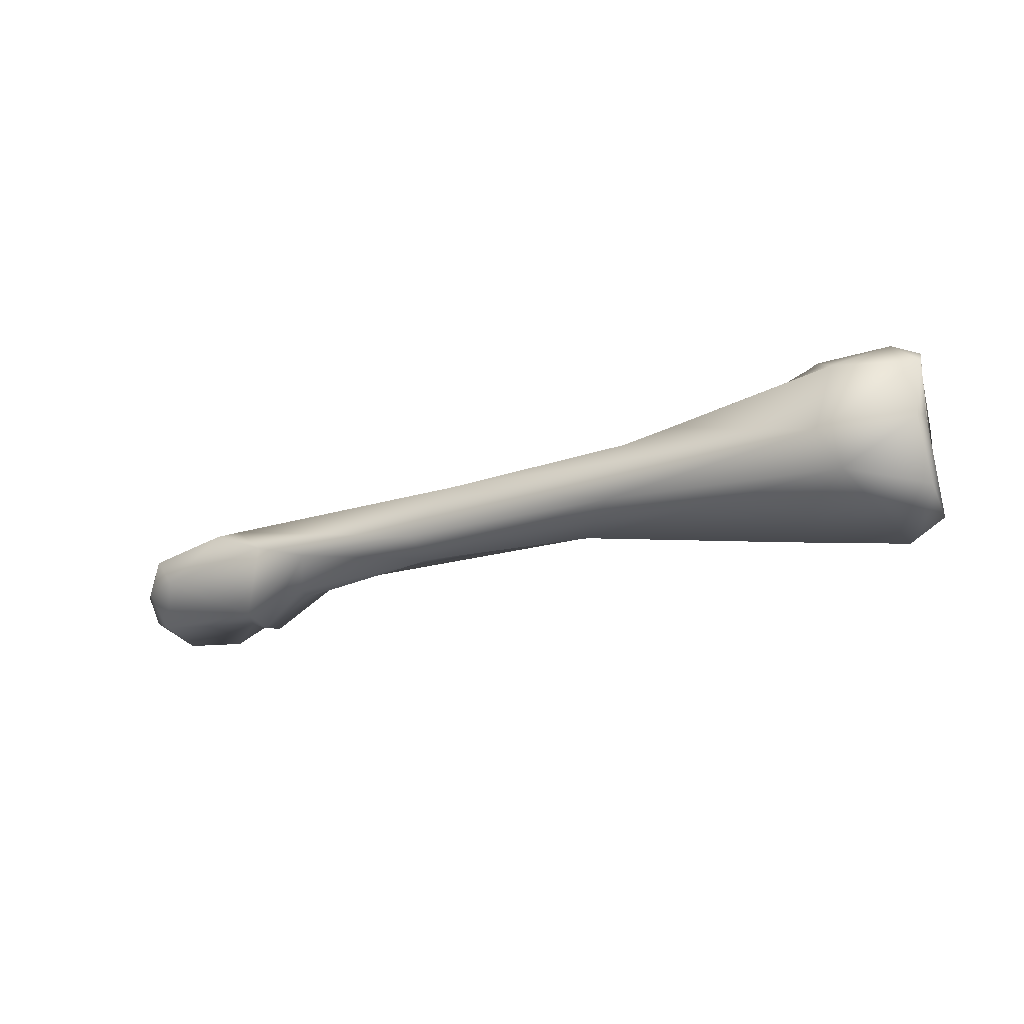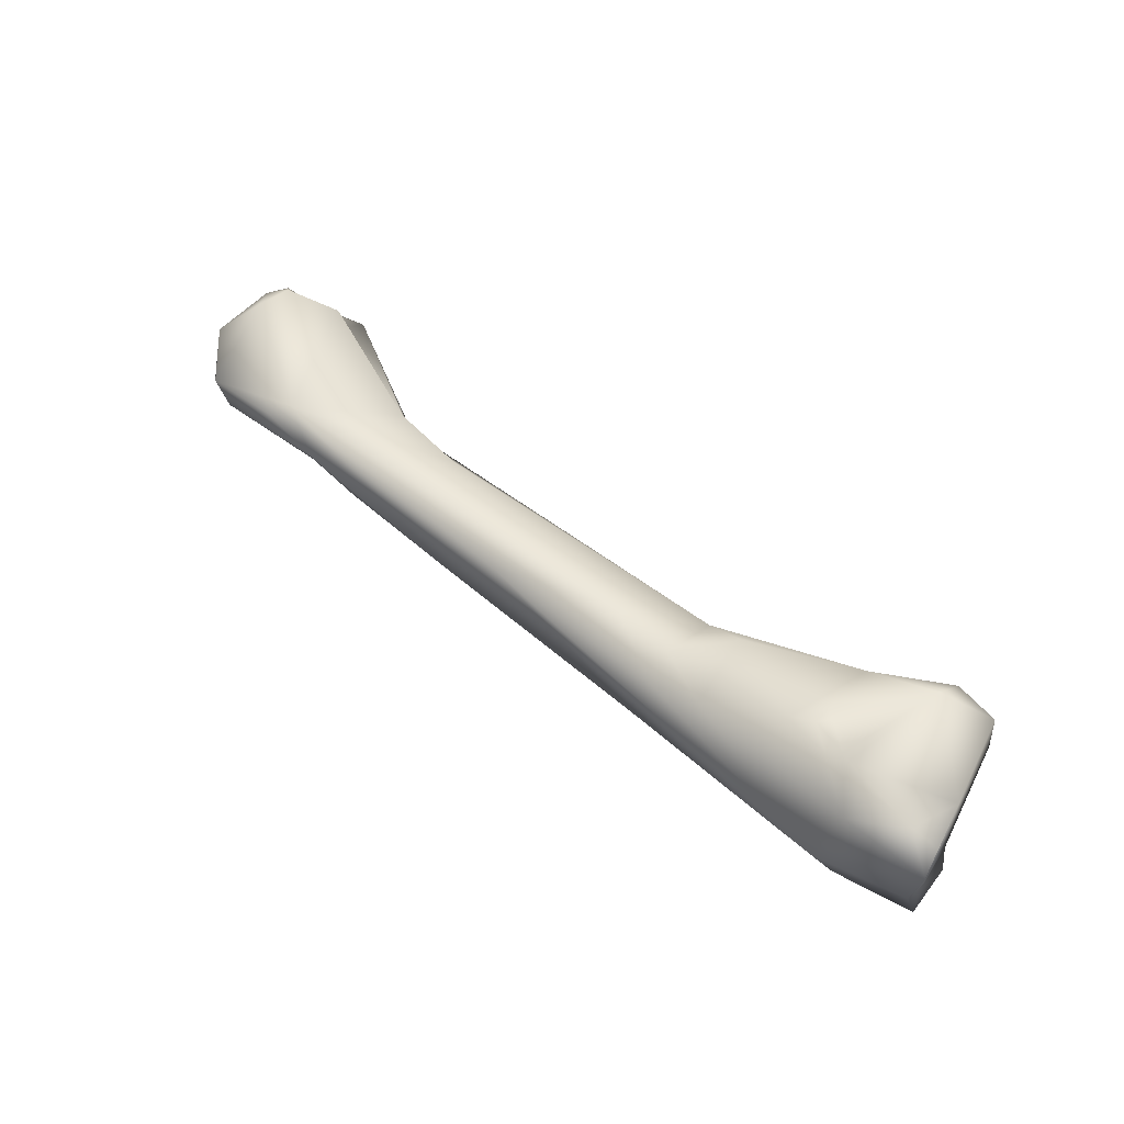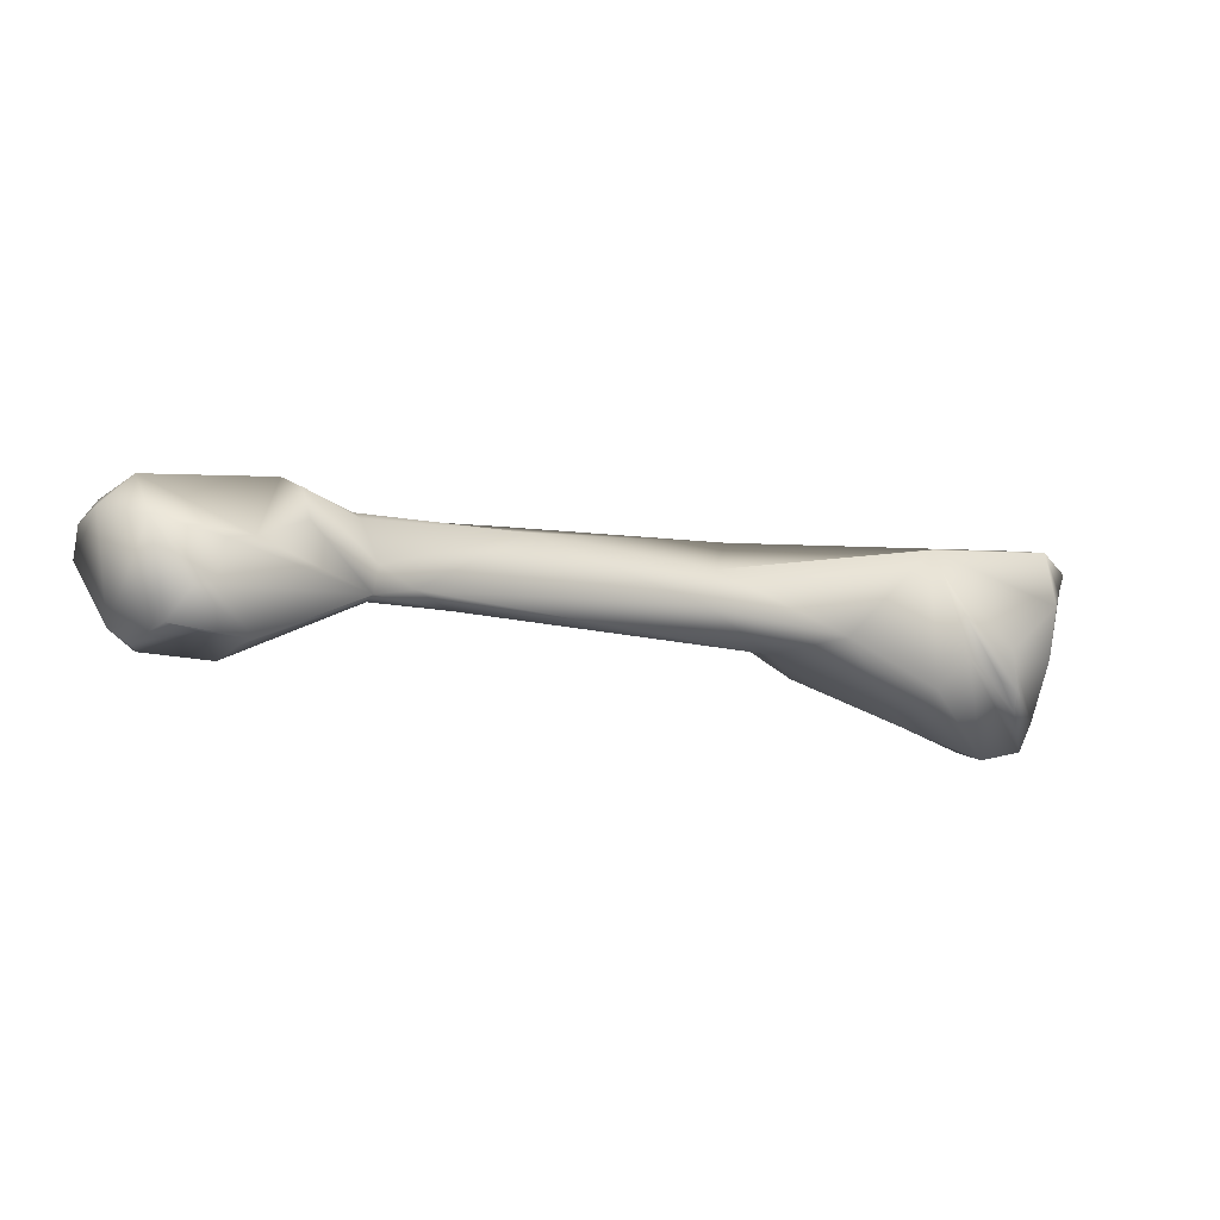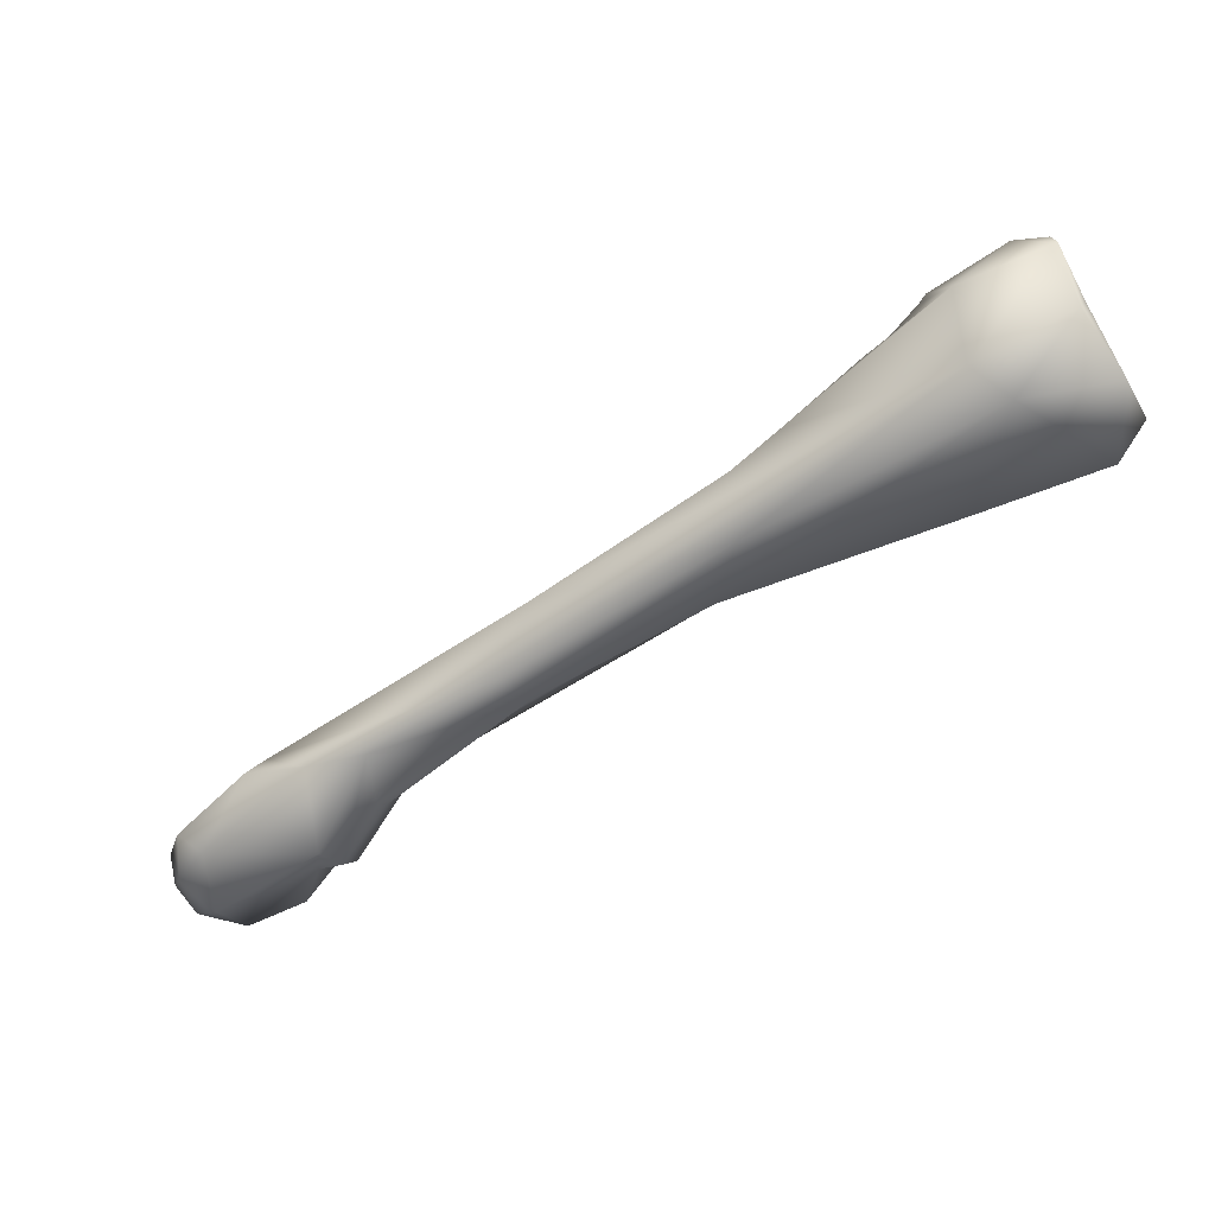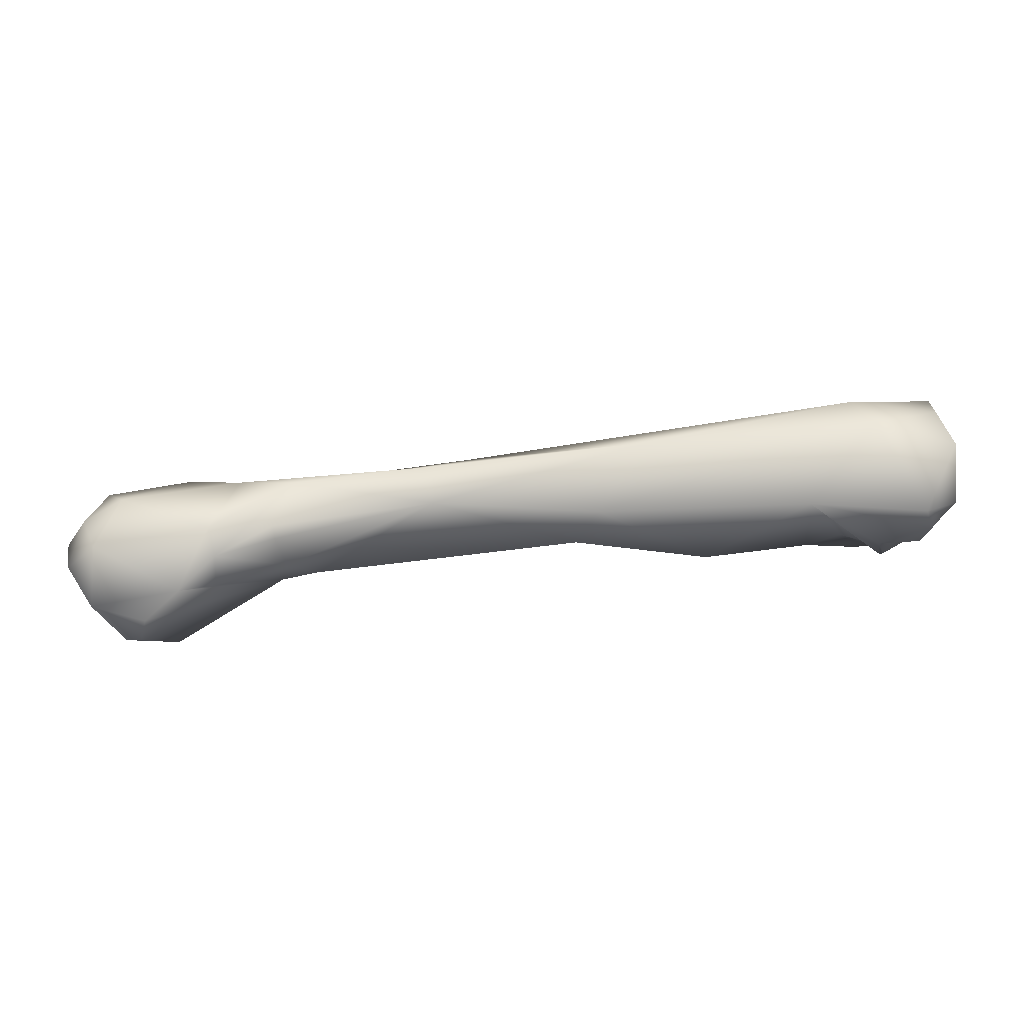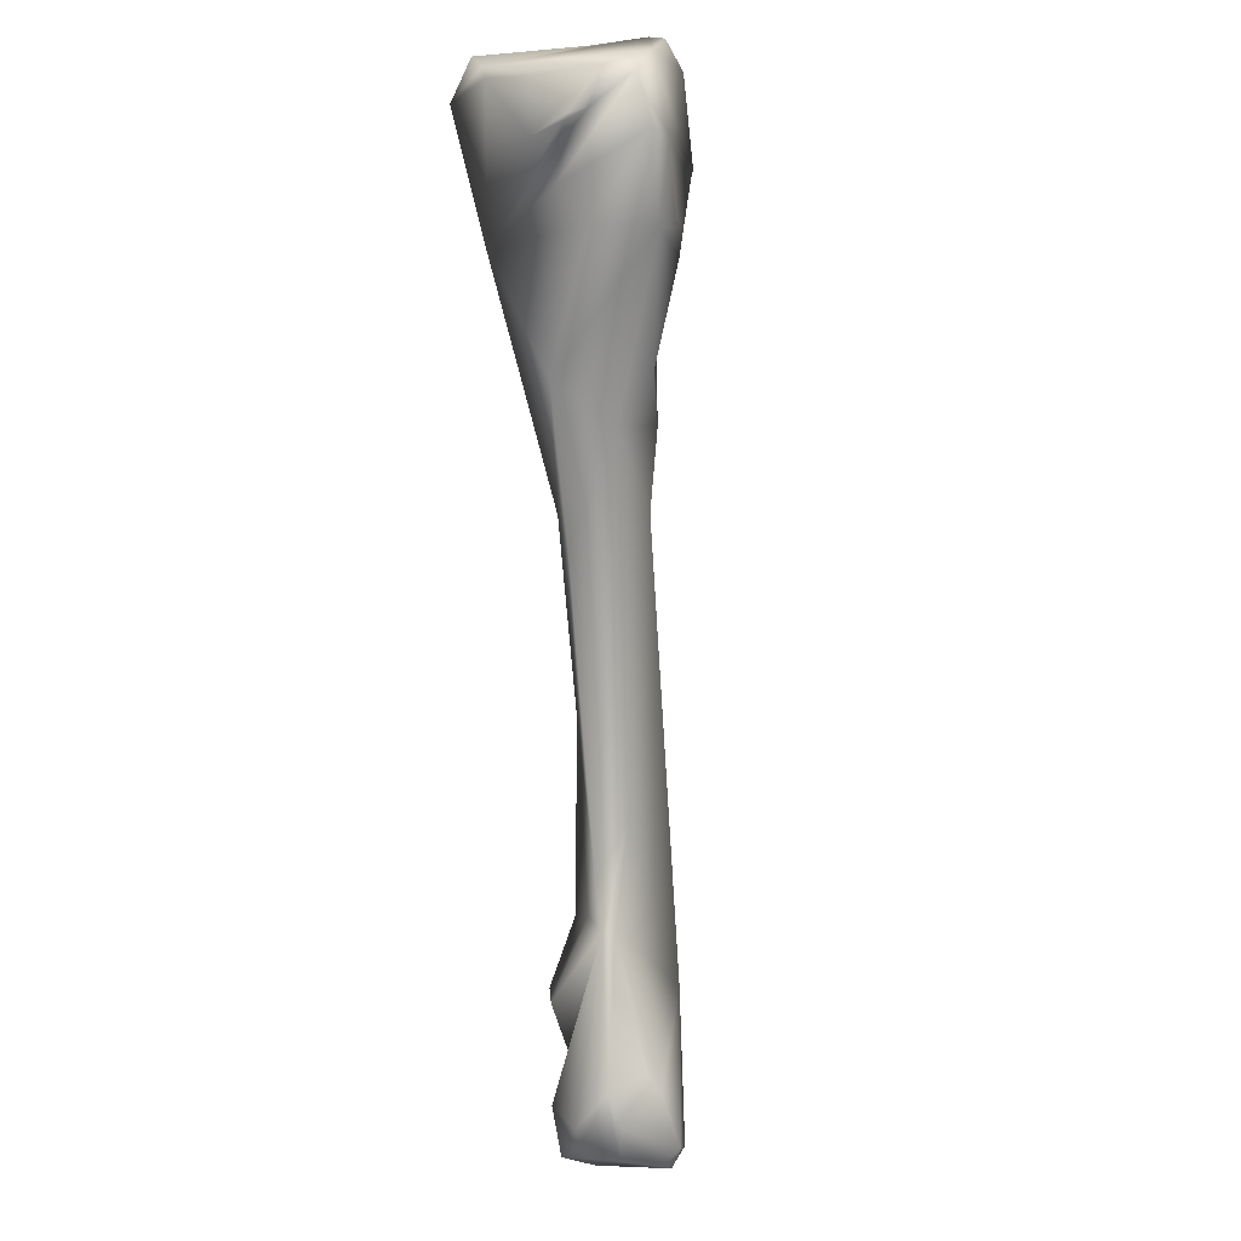
<metadata>
{"format":"obj","ext":"obj","renderer":"f3d","projection":"perspective","resolution":1024,"background":"white","views":[{"elev":-12.7,"azim":-177.2,"up":"+Z"},{"elev":63.8,"azim":-163.8,"up":"+Z"},{"elev":-53.0,"azim":159.7,"up":"+Y"},{"elev":75.9,"azim":159.1,"up":"+Y"},{"elev":-69.0,"azim":160.2,"up":"+Z"},{"elev":-58.1,"azim":-80.9,"up":"+Y"}]}
</metadata>
<code>
o metatarsal2_lv
v 0.169 -0.005142 -0.001087
v 0.1624 0.003563 0.000525
v 0.1622 0.00335 -0.000344
v 0.1564 0.007591 0.002322
v 0.1595 0.005029 -0.000376
v 0.1704 0.000896 -0.003971
v 0.1722 -0.002036 -0.005412
v 0.1721 -0.004697 -0.003791
v 0.1675 0.002933 -0.004769
v 0.1623 0.005199 -0.001338
v 0.1695 -0.002939 0.001459
v 0.1708 0.006998 0.003694
v 0.1705 -0.003892 0.002303
v 0.1732 -0.005167 -0.003709
v 0.1742 -0.005947 -0.001135
v 0.1722 -0.005194 -0.000587
v 0.1522 0.01461 -0.000566
v 0.1321 0.01756 0.005487
v 0.1391 0.01476 0.001083
v 0.1393 0.0186 0.00657
v 0.1768 -0.002213 -0.005555
v 0.1782 0.002655 -0.004582
v 0.1683 0.005548 -0.005091
v 0.1696 0.007425 -0.004068
v 0.164 0.00772 -0.002558
v 0.1684 0.009942 0.001559
v 0.1539 0.01676 0.001117
v 0.1726 0.00791 0.00308
v 0.1771 -0.002223 0.002965
v 0.1787 0.005147 0.001218
v 0.1753 -0.004385 0.002877
v 0.15 0.01738 0.005293
v 0.1758 -0.005328 0.001593
v 0.1772 -0.004097 0.001979
v 0.164 0.01194 0.000438
v 0.1645 0.008645 -0.002184
v 0.1384 0.01832 0.000425
v 0.1366 0.02493 0.002335
v 0.1277 0.01707 0.001765
v 0.1345 0.02172 0.007864
v 0.1196 0.02009 0.01022
v 0.1293 0.01939 0.008365
v 0.1352 0.02427 0.007081
v 0.1798 -0.00031 -0.003679
v 0.1798 0.003222 -0.001514
v 0.1774 0.005975 -0.000838
v 0.1802 4.4e-05 0.001038
v 0.1203 0.03364 0.005689
v 0.122 0.02586 -0.001667
v 0.1184 0.0334 0.002634
v 0.1186 0.01981 0.005849
v 0.1312 0.02528 0.008312
v 0.1128 0.0196 0.01074
v 0.1142 0.02091 0.01167
v 0.1217 0.02425 0.01115
v 0.1243 0.02554 0.01091
v 0.1805 0.000582 -0.00132
v 0.1188 0.03231 0.01127
v 0.1127 0.03518 0.006268
v 0.1122 0.03489 0.01081
v 0.1127 0.02888 -0.002506
v 0.1117 0.03431 0.001092
v 0.1135 0.02225 0.005113
v 0.1167 0.02238 0.00397
v 0.1123 0.02146 0.00513
v 0.1136 0.0231 0.002845
v 0.1106 0.02677 0.000346
v 0.1097 0.02132 0.01029
v 0.1212 0.02505 0.01116
v 0.12 0.02786 0.01236
v 0.1195 0.0285 0.01261
v 0.111 0.02886 0.01118
v 0.1224 0.02566 0.01148
v 0.1141 0.03221 0.01283
v 0.1103 0.02828 0.000126
v 0.1118 0.03292 0.01195
v 0.1119 0.03397 0.006826
v 0.11 0.02982 -0.0006
v 0.1116 0.02153 0.007014
v 0.1118 0.02156 0.005544
v 0.11 0.02433 0.003504
v 0.1095 0.02263 0.008235
f 1 2 3
f 3 4 5
f 6 7 3
f 4 3 2
f 7 8 3
f 9 6 3
f 10 9 3
f 3 5 10
f 8 1 3
f 1 11 2
f 2 12 4
f 2 13 12
f 13 2 11
f 1 14 15
f 16 11 1
f 1 15 16
f 1 8 14
f 5 17 10
f 5 18 19
f 18 5 4
f 17 5 19
f 4 20 18
f 20 4 12
f 6 21 7
f 7 21 8
f 6 22 21
f 6 9 23
f 23 24 6
f 6 24 22
f 14 8 21
f 23 9 10
f 17 25 10
f 25 23 10
f 16 13 11
f 12 26 27
f 26 12 28
f 12 29 30
f 12 31 29
f 28 12 30
f 12 13 31
f 12 27 32
f 20 12 32
f 16 31 13
f 15 33 16
f 14 21 15
f 34 33 15
f 34 15 21
f 16 33 31
f 17 35 36
f 17 27 35
f 36 25 17
f 17 19 37
f 37 38 17
f 17 38 27
f 39 19 18
f 37 19 39
f 20 40 18
f 41 39 18
f 40 42 18
f 41 18 42
f 20 43 40
f 43 20 32
f 44 21 22
f 34 21 44
f 45 44 22
f 46 45 22
f 24 46 22
f 36 35 23
f 25 36 23
f 24 23 35
f 35 26 24
f 24 26 46
f 38 32 27
f 26 35 27
f 28 46 26
f 30 46 28
f 45 30 47
f 46 30 45
f 47 30 29
f 34 47 29
f 31 34 29
f 31 33 34
f 38 48 32
f 43 32 48
f 47 34 44
f 37 49 50
f 38 37 50
f 49 37 39
f 38 50 48
f 39 41 51
f 51 49 39
f 43 52 40
f 42 40 52
f 41 53 51
f 41 54 53
f 55 54 41
f 55 41 56
f 42 56 41
f 56 42 52
f 48 52 43
f 44 45 57
f 57 47 44
f 57 45 47
f 58 52 48
f 59 60 48
f 58 48 60
f 59 48 50
f 61 50 49
f 59 50 62
f 61 62 50
f 63 49 64
f 65 66 49
f 63 65 49
f 67 49 66
f 67 61 49
f 51 64 49
f 51 53 64
f 52 58 56
f 68 53 54
f 53 68 64
f 69 54 55
f 70 54 69
f 54 70 71
f 71 72 54
f 72 68 54
f 69 55 73
f 55 56 73
f 58 73 56
f 58 74 71
f 71 70 58
f 70 73 58
f 74 58 60
f 60 75 72
f 76 60 72
f 77 75 60
f 74 60 76
f 59 77 60
f 62 77 59
f 78 61 75
f 78 62 61
f 75 61 67
f 78 77 62
f 68 79 64
f 63 64 79
f 63 79 65
f 65 80 66
f 66 81 67
f 66 82 81
f 80 82 66
f 80 65 79
f 75 67 81
f 68 82 79
f 82 68 72
f 69 73 70
f 71 74 72
f 72 75 82
f 72 74 76
f 81 82 75
f 77 78 75
f 82 80 79

</code>
